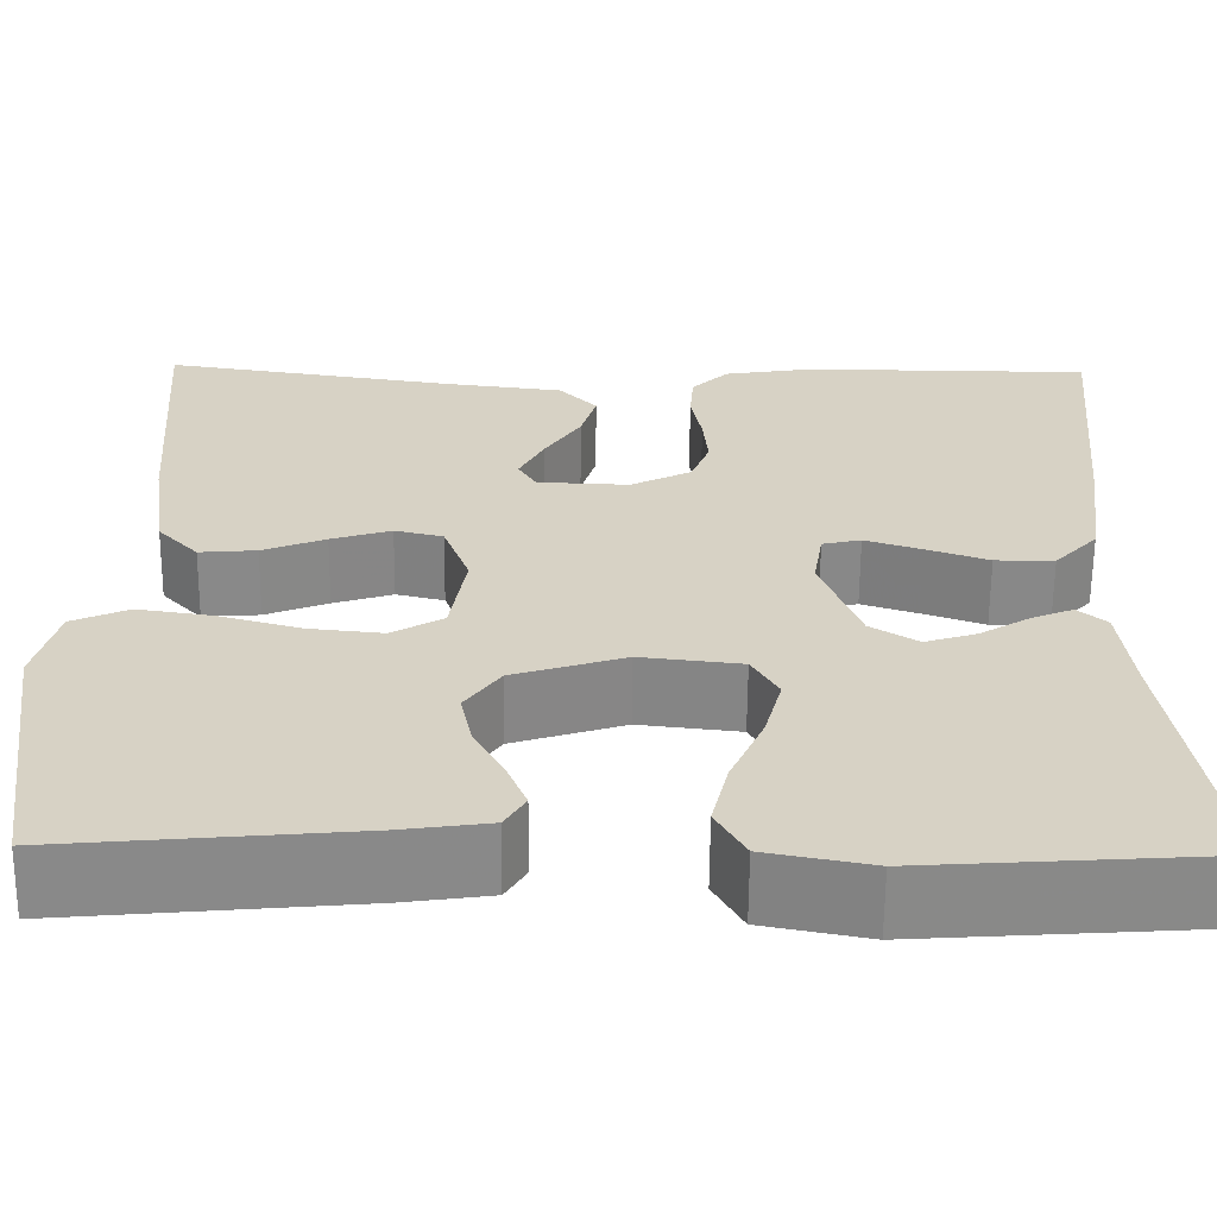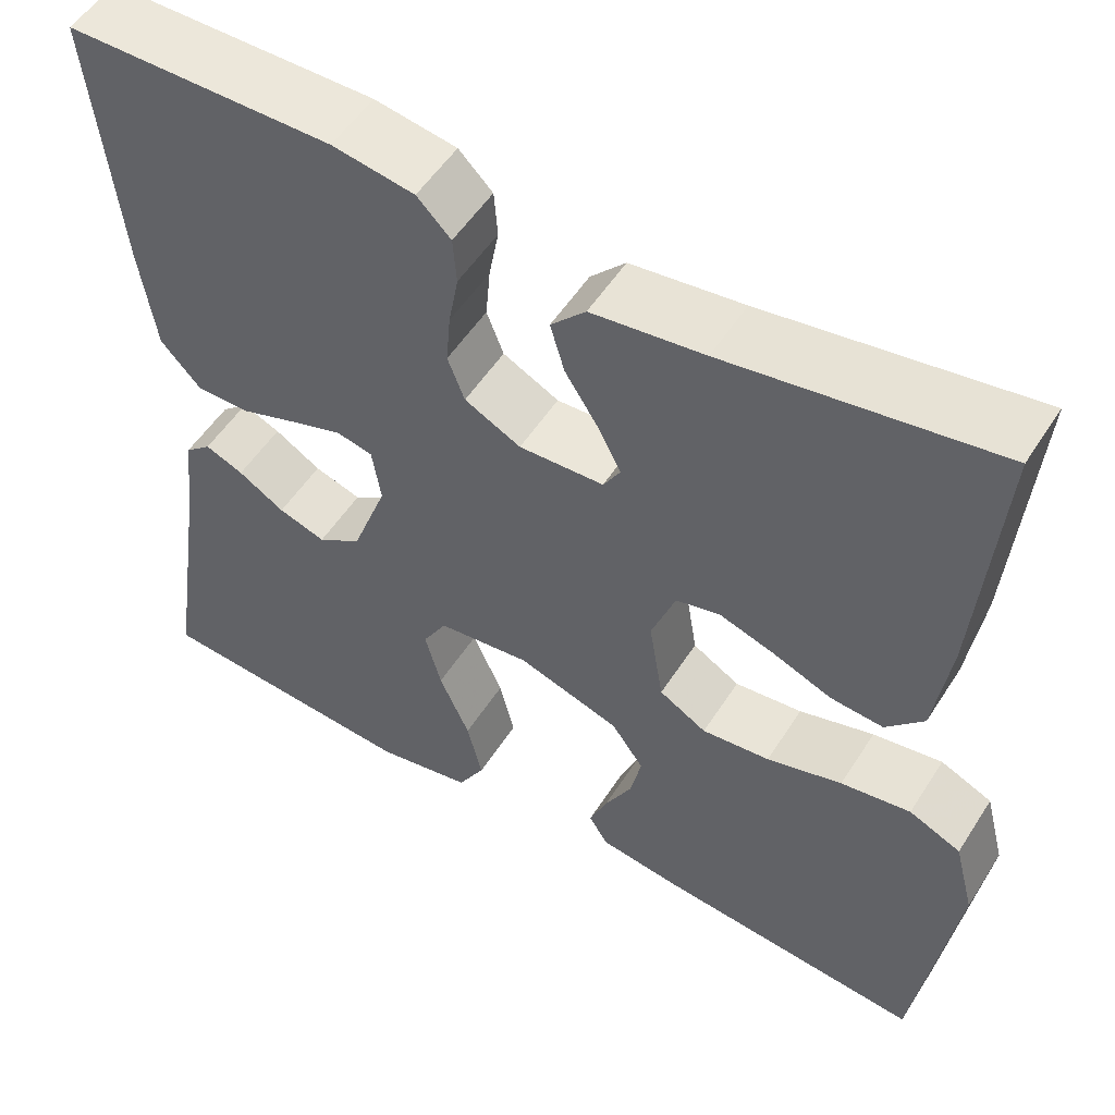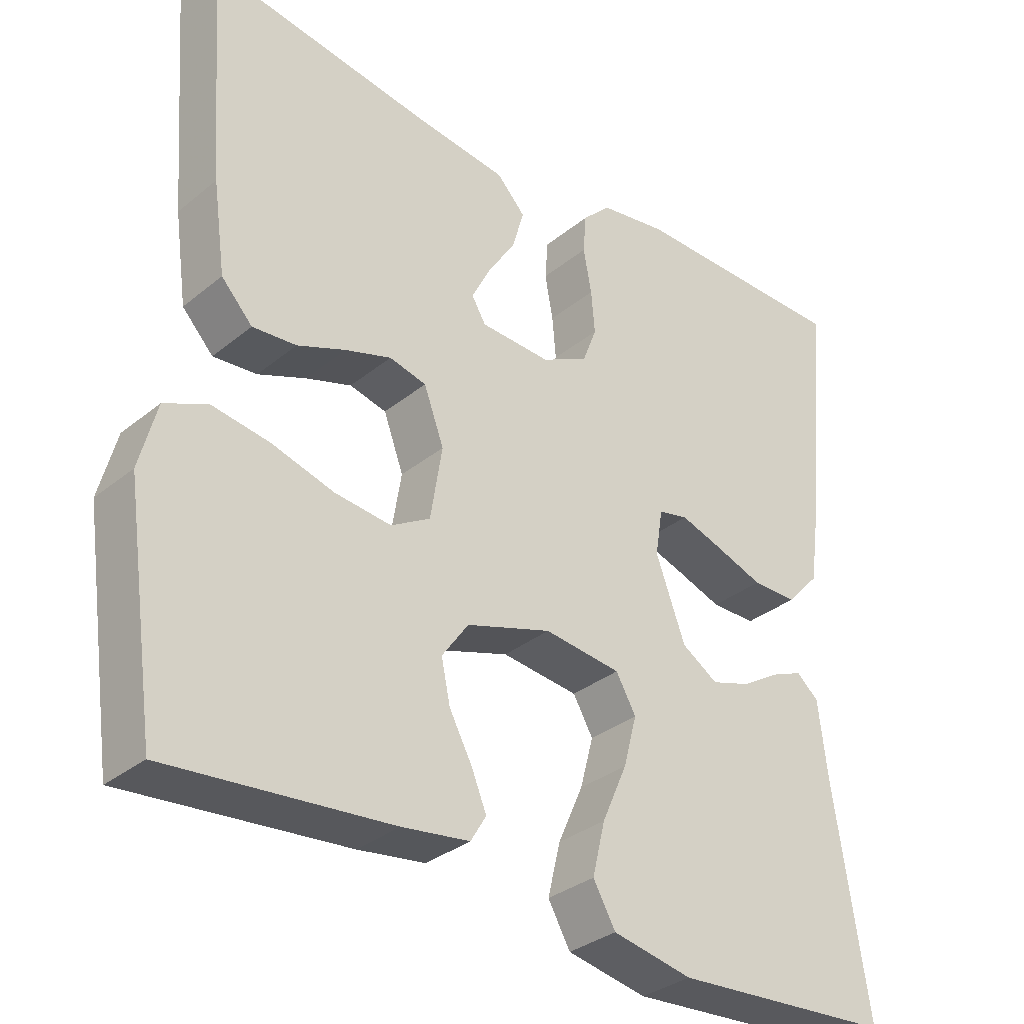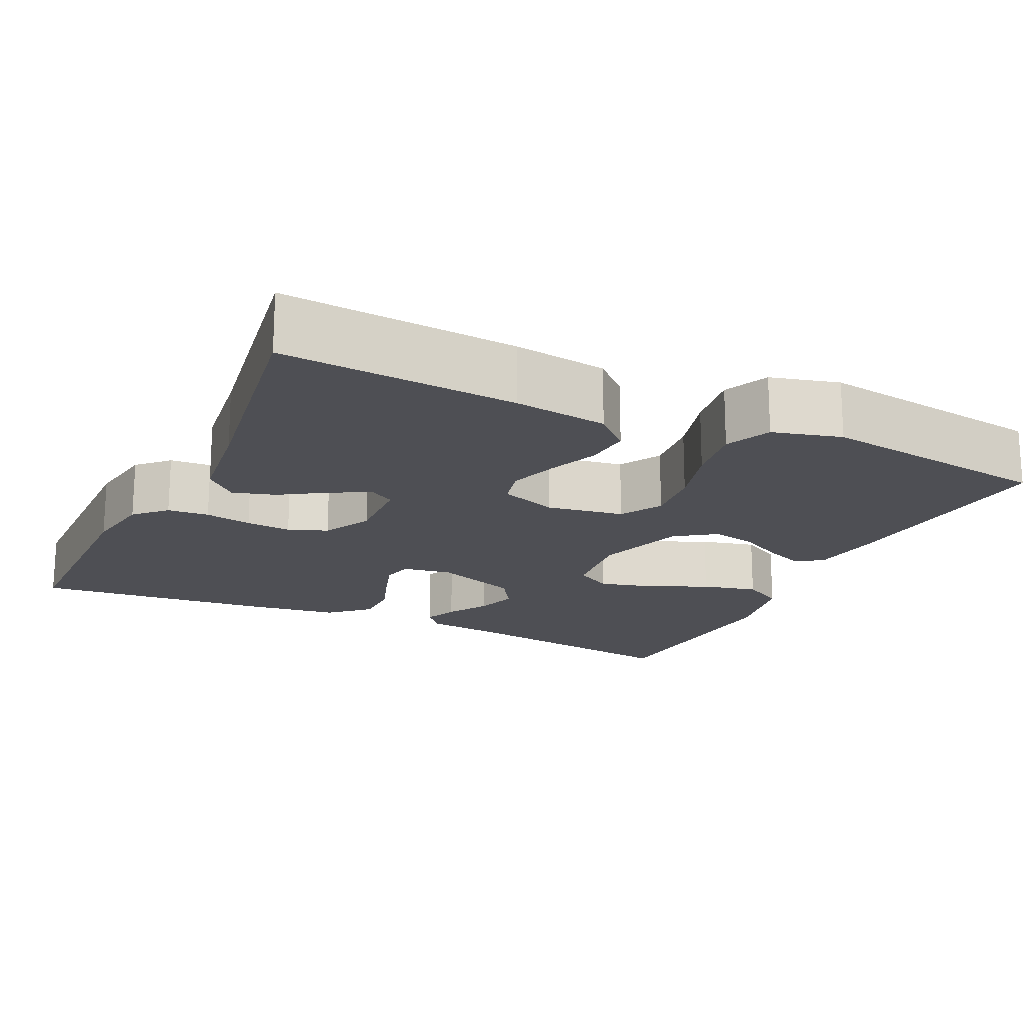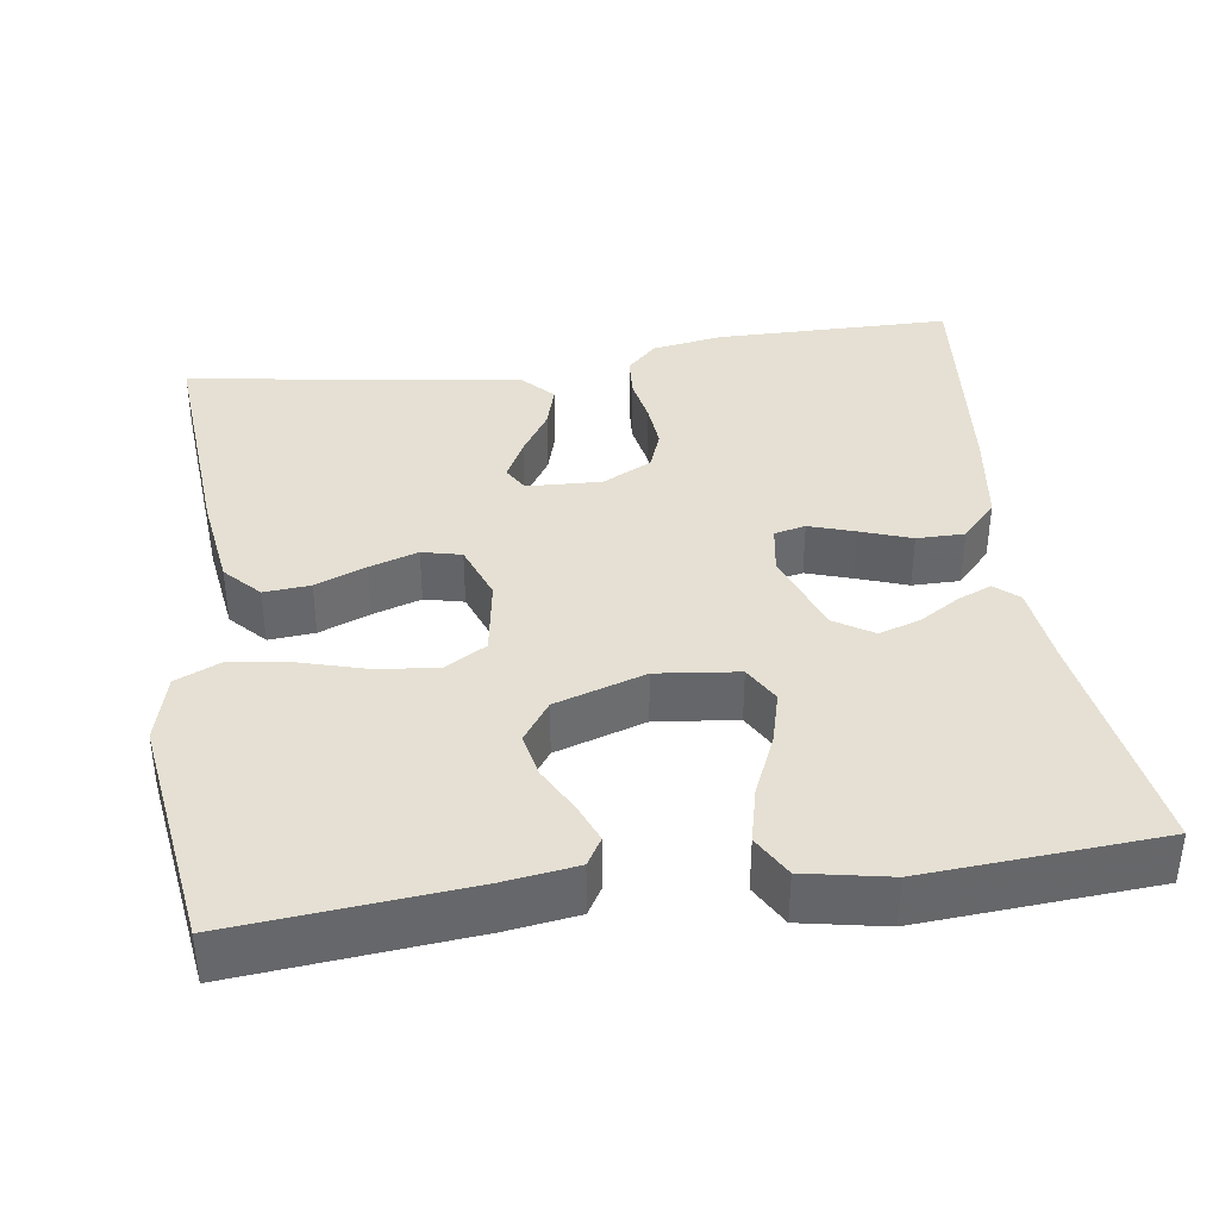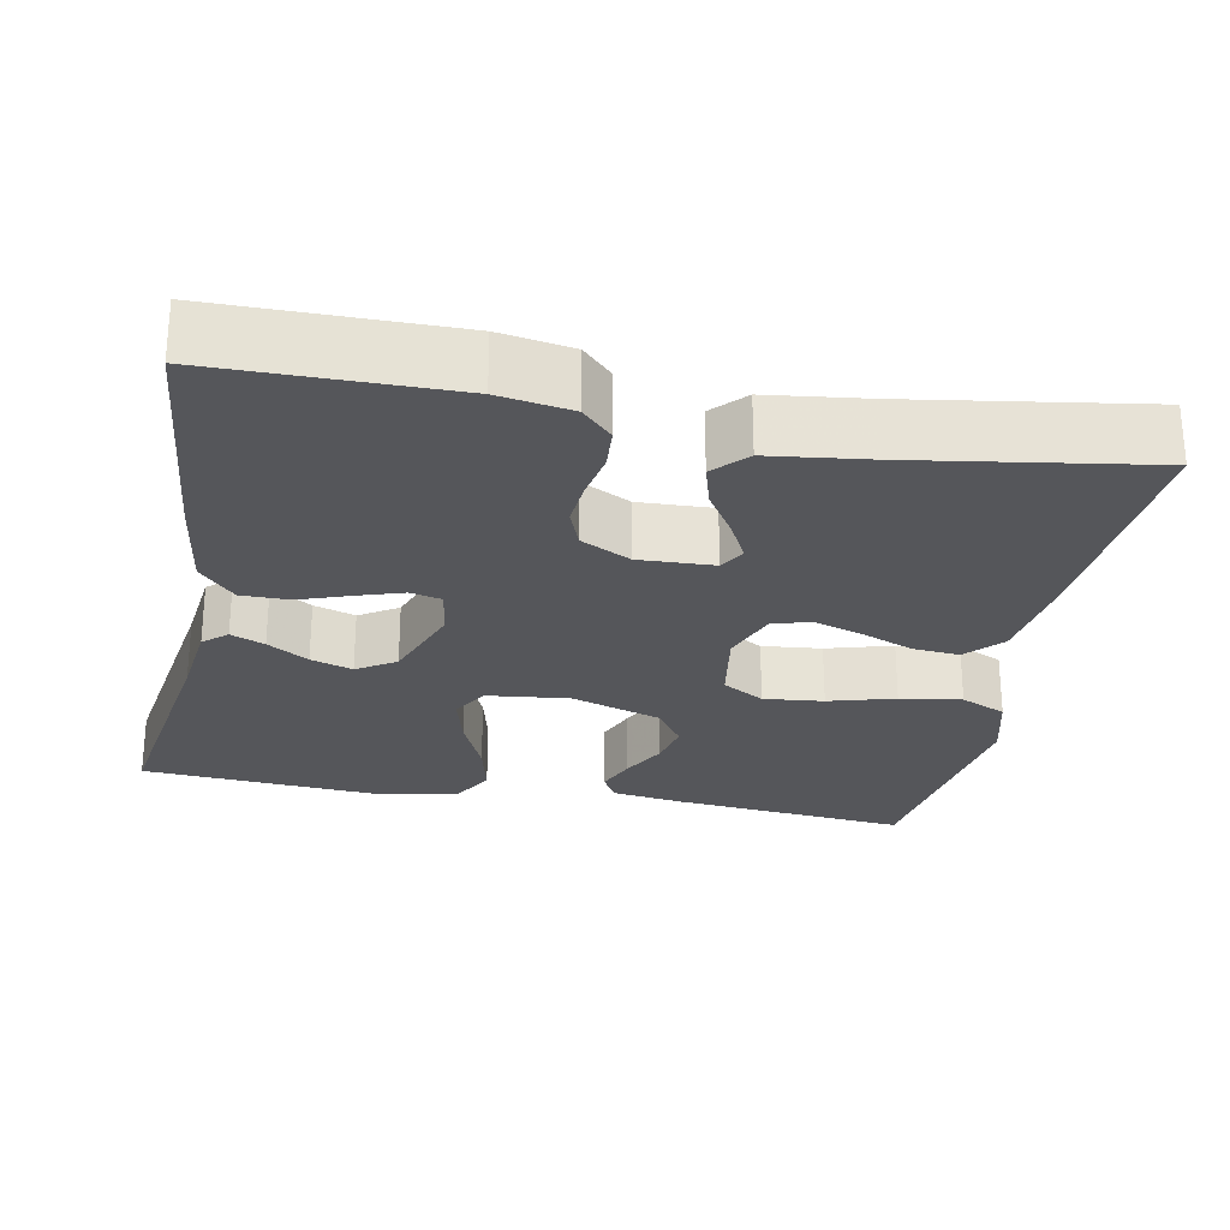
<metadata>
{"format":"obj","ext":"obj","renderer":"f3d","projection":"perspective","resolution":1024,"background":"white","views":[{"elev":-62.7,"azim":179.5,"up":"+Z"},{"elev":53.3,"azim":31.9,"up":"+Z"},{"elev":-32.8,"azim":138.2,"up":"+Z"},{"elev":-18.3,"azim":64.7,"up":"+Y"},{"elev":38.2,"azim":171.9,"up":"+Y"},{"elev":-26.1,"azim":-11.0,"up":"+Y"}]}
</metadata>
<code>
v 0.5 0.07 0.5
v 0.477 0.07 0.2
v 0.46 0.07 0.079
v 0.418 0.07 0.034
v 0.359 0.07 0.039
v 0.294 0.07 0.065
v 0.232 0.07 0.085
v 0.182 0.07 0.073
v 0.155 0.07 0
v 0.171 0.07 -0.099
v 0.224 0.07 -0.13
v 0.3 0.07 -0.122
v 0.384 0.07 -0.098
v 0.462 0.07 -0.086
v 0.52 0.07 -0.112
v 0.543 0.07 -0.2
v 0.5 0.07 -0.5
v 0.2 0.07 -0.472
v 0.109 0.07 -0.459
v 0.088 0.07 -0.424
v 0.108 0.07 -0.375
v 0.139 0.07 -0.317
v 0.151 0.07 -0.26
v 0.115 0.07 -0.209
v 0 0.07 -0.172
v -0.104 0.07 -0.184
v -0.131 0.07 -0.231
v -0.113 0.07 -0.299
v -0.079 0.07 -0.376
v -0.062 0.07 -0.447
v -0.092 0.07 -0.5
v -0.2 0.07 -0.521
v -0.5 0.07 -0.5
v -0.454 0.07 -0.2
v -0.442 0.07 -0.098
v -0.412 0.07 -0.072
v -0.369 0.07 -0.09
v -0.317 0.07 -0.122
v -0.264 0.07 -0.139
v -0.215 0.07 -0.108
v -0.175 0.07 0
v -0.185 0.07 0.063
v -0.225 0.07 0.072
v -0.283 0.07 0.053
v -0.348 0.07 0.03
v -0.409 0.07 0.03
v -0.454 0.07 0.079
v -0.471 0.07 0.2
v -0.5 0.07 0.5
v -0.2 0.07 0.502
v -0.108 0.07 0.487
v -0.07 0.07 0.449
v -0.066 0.07 0.396
v -0.077 0.07 0.336
v -0.082 0.07 0.278
v -0.063 0.07 0.228
v 0 0.07 0.196
v 0.095 0.07 0.2
v 0.114 0.07 0.232
v 0.088 0.07 0.283
v 0.051 0.07 0.341
v 0.035 0.07 0.396
v 0.074 0.07 0.437
v 0.2 0.07 0.453
v 0.5 0 0.5
v 0.477 0 0.2
v 0.46 0 0.079
v 0.418 0 0.034
v 0.359 0 0.039
v 0.294 0 0.065
v 0.232 0 0.085
v 0.182 0 0.073
v 0.155 0 0
v 0.171 0 -0.099
v 0.224 0 -0.13
v 0.3 0 -0.122
v 0.384 0 -0.098
v 0.462 0 -0.086
v 0.52 0 -0.112
v 0.543 0 -0.2
v 0.5 0 -0.5
v 0.2 0 -0.472
v 0.109 0 -0.459
v 0.088 0 -0.424
v 0.108 0 -0.375
v 0.139 0 -0.317
v 0.151 0 -0.26
v 0.115 0 -0.209
v 0 0 -0.172
v -0.104 0 -0.184
v -0.131 0 -0.231
v -0.113 0 -0.299
v -0.079 0 -0.376
v -0.062 0 -0.447
v -0.092 0 -0.5
v -0.2 0 -0.521
v -0.5 0 -0.5
v -0.454 0 -0.2
v -0.442 0 -0.098
v -0.412 0 -0.072
v -0.369 0 -0.09
v -0.317 0 -0.122
v -0.264 0 -0.139
v -0.215 0 -0.108
v -0.175 0 0
v -0.185 0 0.063
v -0.225 0 0.072
v -0.283 0 0.053
v -0.348 0 0.03
v -0.409 0 0.03
v -0.454 0 0.079
v -0.471 0 0.2
v -0.5 0 0.5
v -0.2 0 0.502
v -0.108 0 0.487
v -0.07 0 0.449
v -0.066 0 0.396
v -0.077 0 0.336
v -0.082 0 0.278
v -0.063 0 0.228
v 0 0 0.196
v 0.095 0 0.2
v 0.114 0 0.232
v 0.088 0 0.283
v 0.051 0 0.341
v 0.035 0 0.396
v 0.074 0 0.437
v 0.2 0 0.453
f 61 62 63 64
f 60 61 64 1
f 59 60 1 2
f 58 59 2 3
f 57 58 3 4
f 51 52 53 54
f 51 54 55
f 50 51 55
f 49 50 55 56
f 47 48 49 56
f 44 45 46 47
f 43 44 47 56
f 35 36 37 38
f 34 35 38 39
f 33 34 39
f 32 33 39 40
f 28 29 30 31
f 27 28 31 32
f 19 20 21 22
f 17 18 19 22
f 17 22 23
f 16 17 23 24
f 12 13 14 15
f 11 12 15 16
f 57 4 5 6
f 57 6 7
f 42 43 56 57
f 41 42 57 7
f 27 32 40 41
f 26 27 41
f 25 26 41
f 11 16 24 25
f 10 11 25 41
f 9 10 41
f 8 9 41
f 7 8 41
f 128 127 126 125
f 65 128 125 124
f 66 65 124 123
f 67 66 123 122
f 68 67 122 121
f 118 117 116 115
f 119 118 115
f 119 115 114
f 120 119 114 113
f 120 113 112 111
f 111 110 109 108
f 120 111 108 107
f 102 101 100 99
f 103 102 99 98
f 103 98 97
f 104 103 97 96
f 95 94 93 92
f 96 95 92 91
f 86 85 84 83
f 86 83 82 81
f 87 86 81
f 88 87 81 80
f 79 78 77 76
f 80 79 76 75
f 70 69 68 121
f 71 70 121
f 121 120 107 106
f 71 121 106 105
f 105 104 96 91
f 105 91 90
f 105 90 89
f 89 88 80 75
f 105 89 75 74
f 105 74 73
f 105 73 72
f 105 72 71
f 1 65 66 2
f 2 66 67 3
f 3 67 68 4
f 4 68 69 5
f 5 69 70 6
f 6 70 71 7
f 7 71 72 8
f 8 72 73 9
f 9 73 74 10
f 10 74 75 11
f 11 75 76 12
f 12 76 77 13
f 13 77 78 14
f 14 78 79 15
f 15 79 80 16
f 16 80 81 17
f 17 81 82 18
f 18 82 83 19
f 19 83 84 20
f 20 84 85 21
f 21 85 86 22
f 22 86 87 23
f 23 87 88 24
f 24 88 89 25
f 25 89 90 26
f 26 90 91 27
f 27 91 92 28
f 28 92 93 29
f 29 93 94 30
f 30 94 95 31
f 31 95 96 32
f 32 96 97 33
f 33 97 98 34
f 34 98 99 35
f 35 99 100 36
f 36 100 101 37
f 37 101 102 38
f 38 102 103 39
f 39 103 104 40
f 40 104 105 41
f 41 105 106 42
f 42 106 107 43
f 43 107 108 44
f 44 108 109 45
f 45 109 110 46
f 46 110 111 47
f 47 111 112 48
f 48 112 113 49
f 49 113 114 50
f 50 114 115 51
f 51 115 116 52
f 52 116 117 53
f 53 117 118 54
f 54 118 119 55
f 55 119 120 56
f 56 120 121 57
f 57 121 122 58
f 58 122 123 59
f 59 123 124 60
f 60 124 125 61
f 61 125 126 62
f 62 126 127 63
f 63 127 128 64
f 64 128 65 1

</code>
